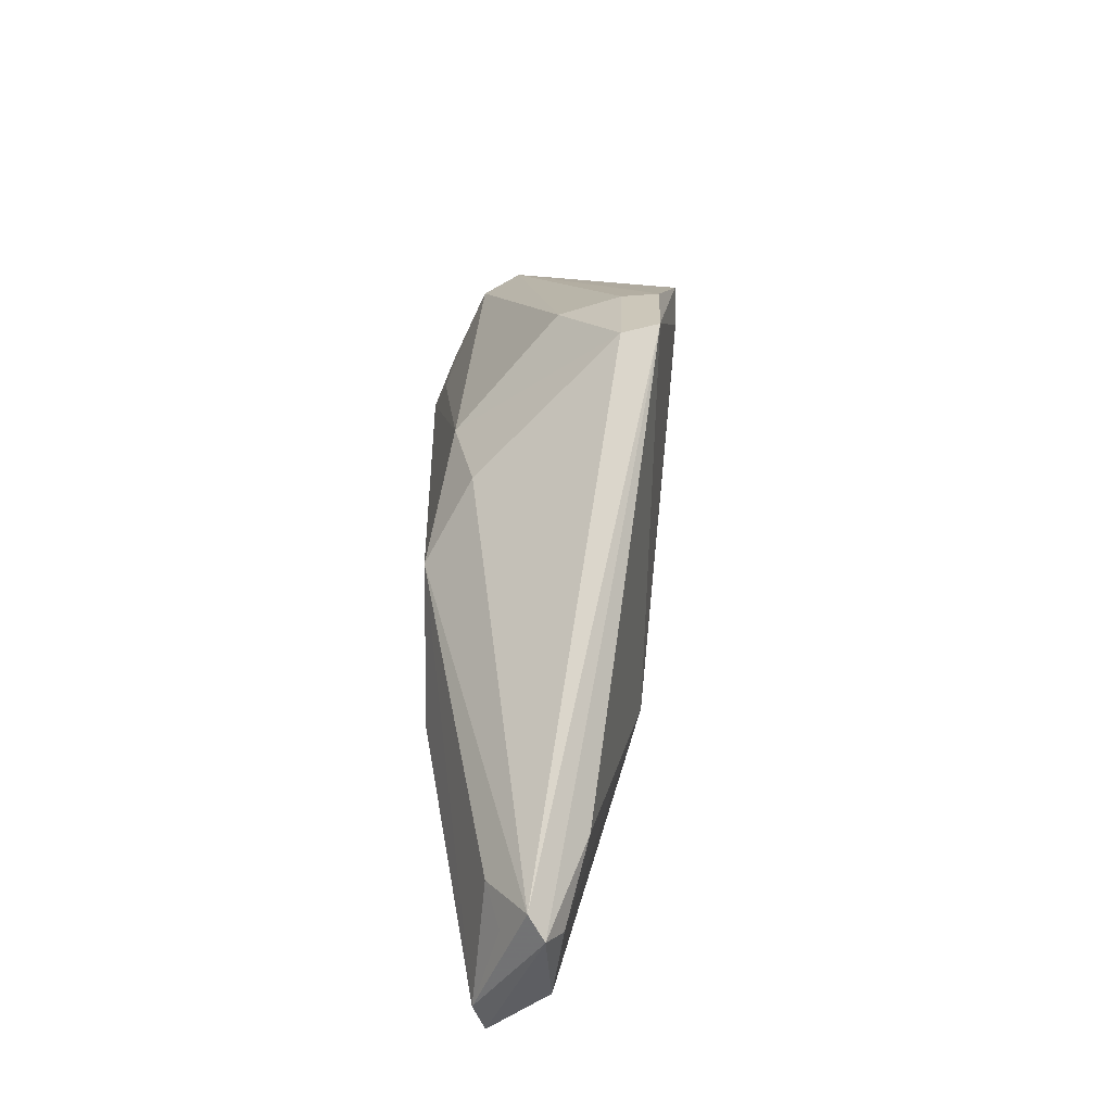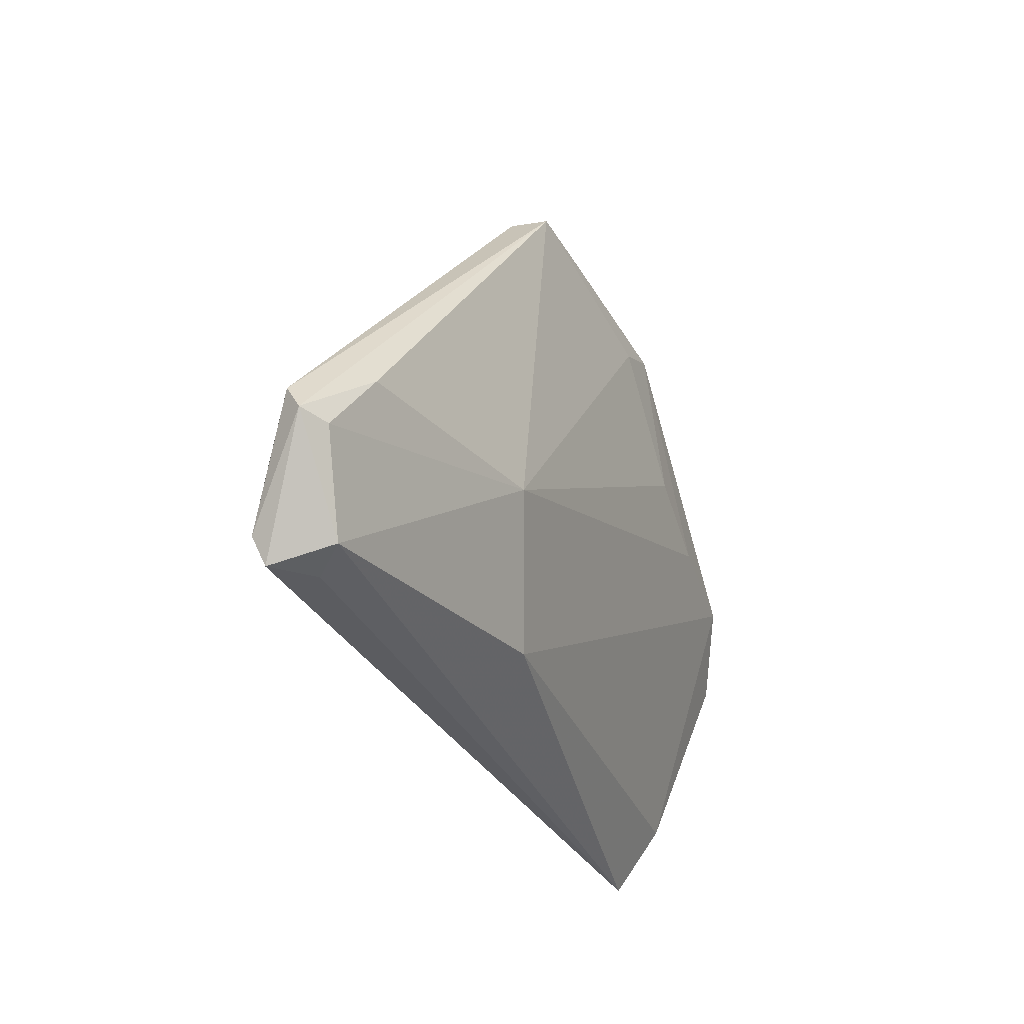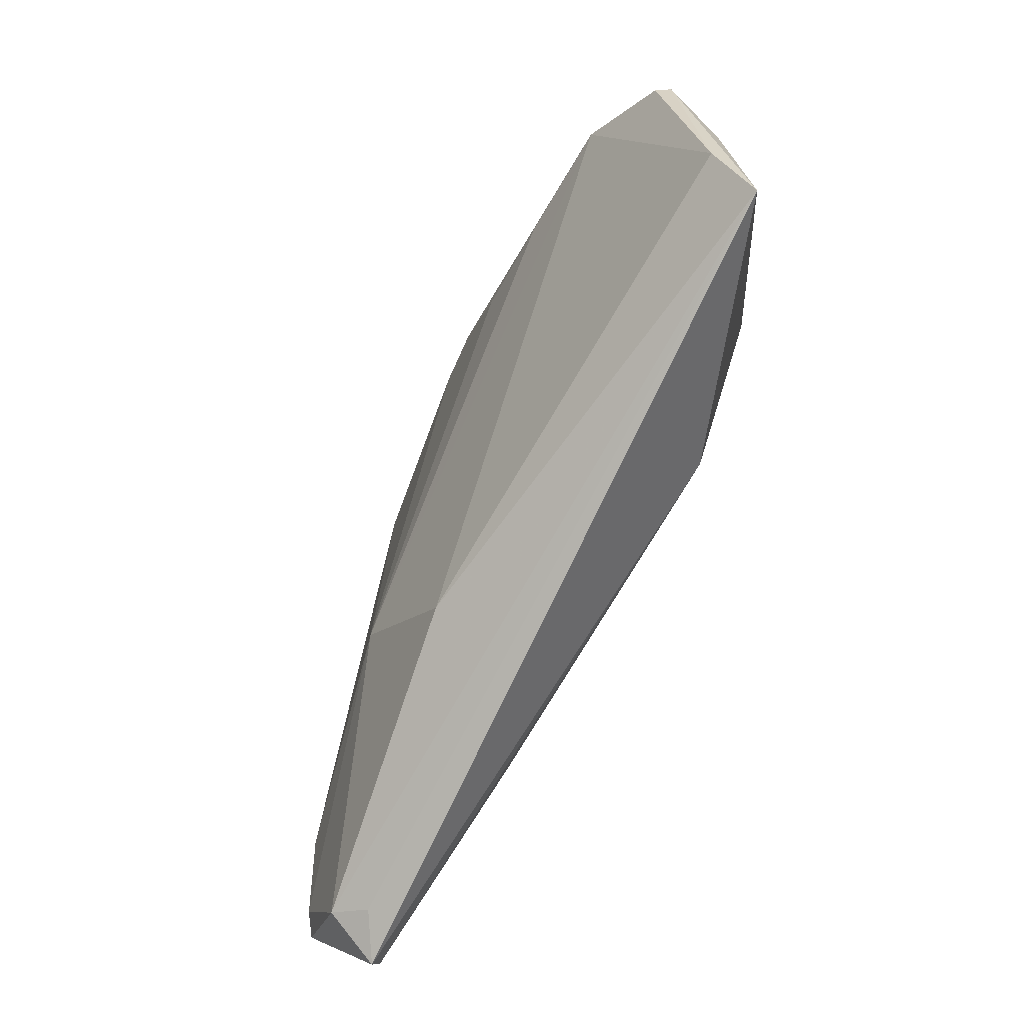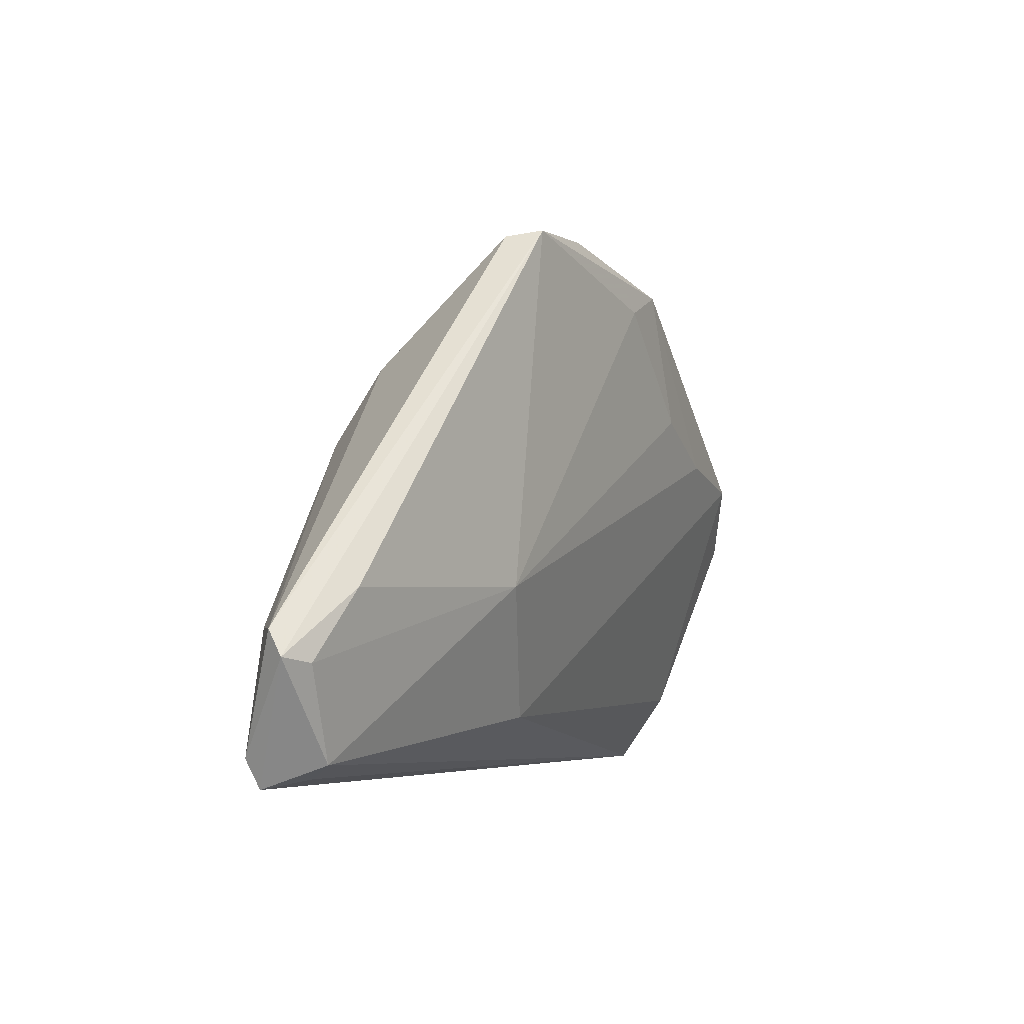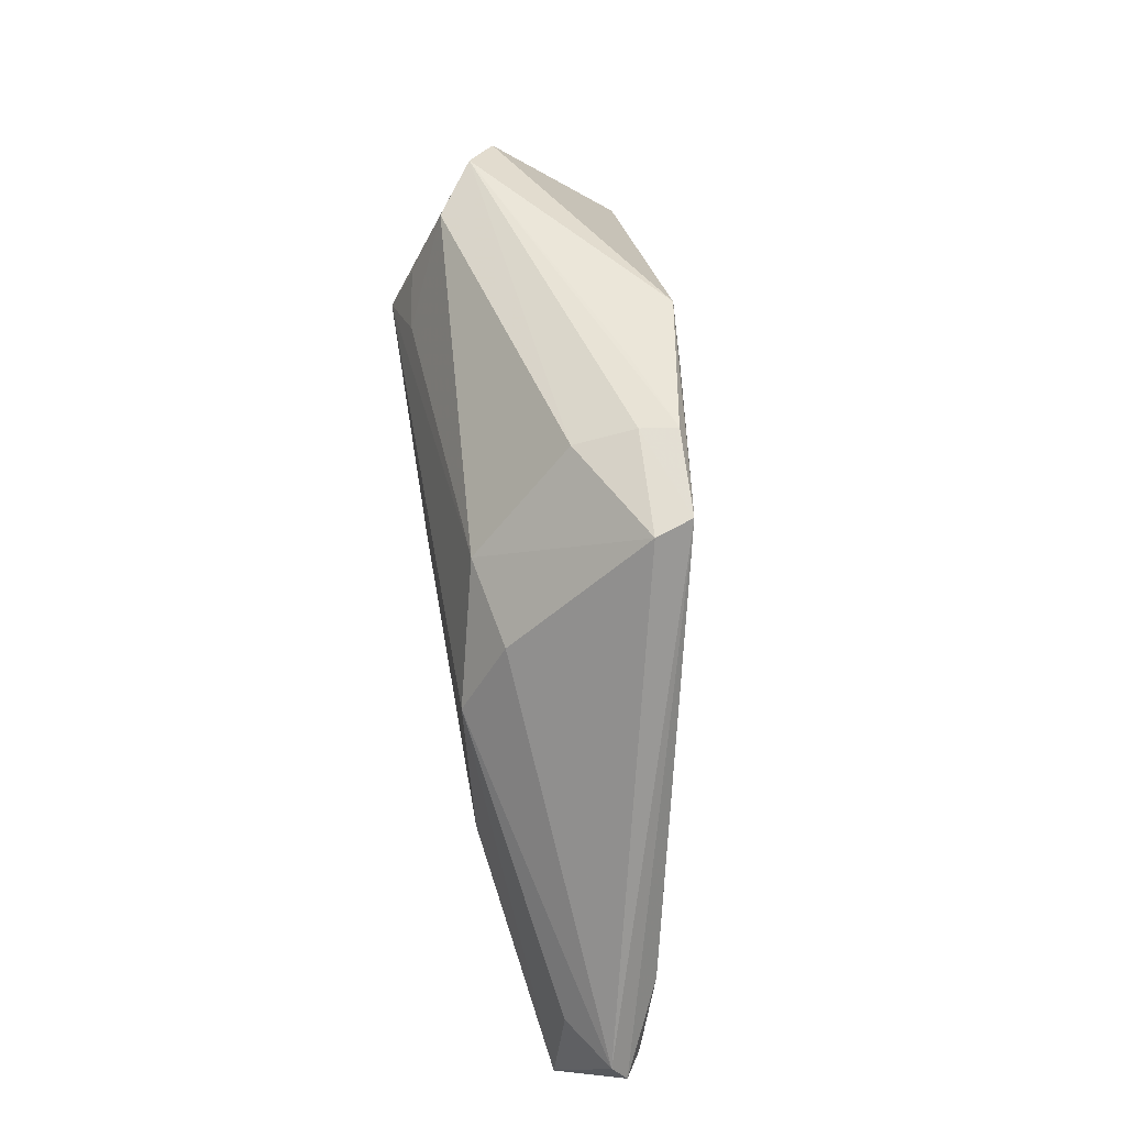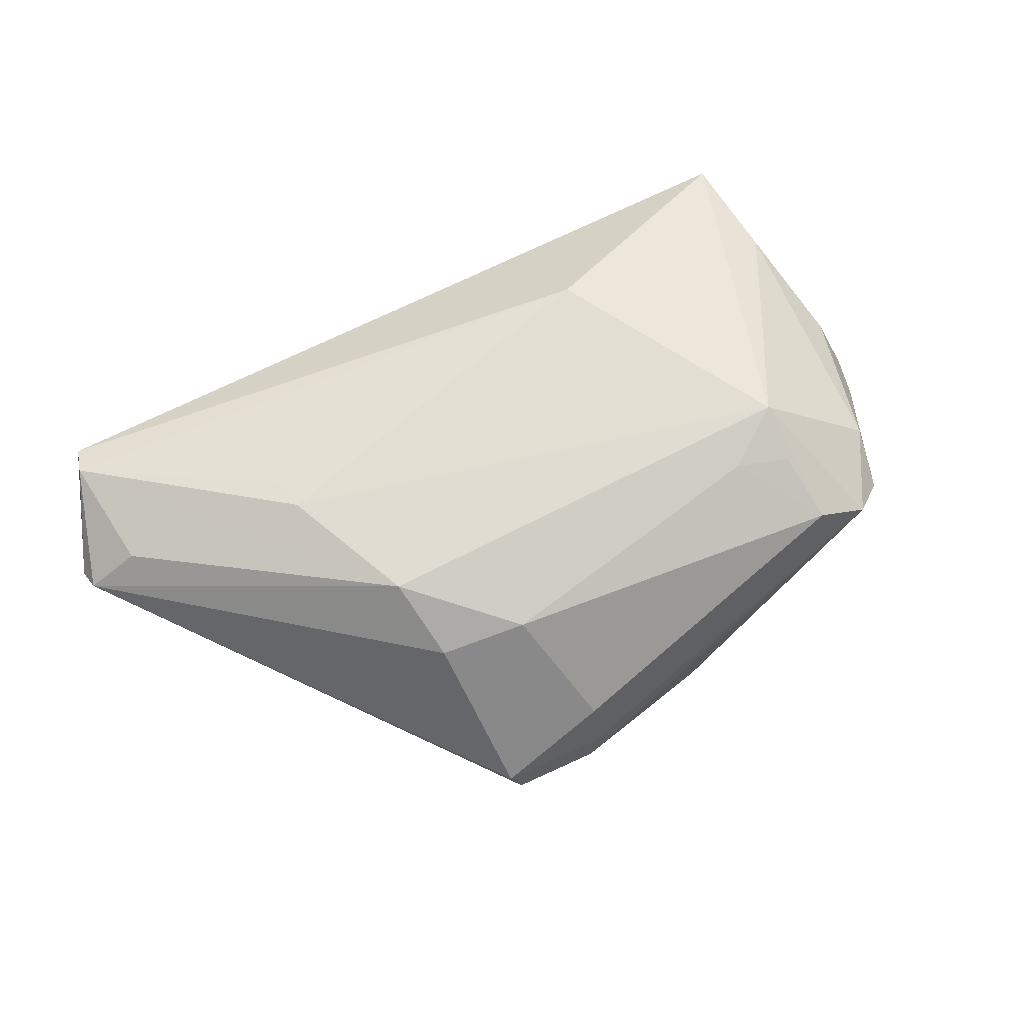
<metadata>
{"format":"obj","ext":"obj","renderer":"f3d","projection":"perspective","resolution":1024,"background":"white","views":[{"elev":20.9,"azim":88.3,"up":"+Y"},{"elev":-31.5,"azim":110.0,"up":"+Y"},{"elev":-77.9,"azim":-119.2,"up":"+Y"},{"elev":-4.6,"azim":112.3,"up":"+Y"},{"elev":59.2,"azim":79.9,"up":"+Y"},{"elev":69.0,"azim":151.5,"up":"+Z"}]}
</metadata>
<code>
v 0.05302 -0.01534 0.00423
v -0.04898 -0.02363 -0.003004
v -0.007009 0.02495 -0.01363
v -0.01302 0.02772 -0.01401
v 0.003735 0.02899 -0.0001255
v -0.02587 0.01249 0.01267
v 0.04797 -0.02839 0.009584
v -0.03231 0.01428 0.0116
v -0.05347 -0.000772 -0.008496
v 0.04548 -0.01104 -0.00194
v -0.02002 0.01264 -0.01419
v 0.02582 -0.008918 0.0142
v -0.04 0.02286 0.003515
v 0.01945 -0.01009 -0.008469
v 0.01544 0.03105 -0.01014
v -0.051 0.004981 -0.004976
v -0.005679 0.02948 -0.007873
v 0.04709 -0.03157 0.008317
v -0.05123 -0.004226 -0.001223
v 0.009 -0.02488 -0.00468
v -0.01879 -0.01945 0.01371
v -0.04572 0.01306 0.00341
v 0.04186 -0.03065 0.004944
v 0.007991 0.01752 0.011
v 0.005191 0.03157 -0.01077
v -0.0479 -0.03157 0.002231
v 0.05347 -0.01815 0.002554
v 0.0505 -0.01876 0.000685
v 0.01956 0.006766 0.0142
v 0.02613 -0.01272 0.01349
v -0.03306 0.007819 0.0142
v -0.0524 -0.002385 -0.0102
v 0.04694 -0.0151 0.008161
v -0.04846 -0.01804 0.003075
v -0.04432 0.00548 -0.01385
v 0.0499 -0.01886 0.006839
v 0.01667 0.03044 -0.00604
v -0.03346 0.02209 0.007797
v -0.0309 0.007747 -0.0142
v -0.04436 0.01989 0.0002754
v 0.004303 0.03111 -0.006807
v 0.04487 -0.02907 0.001729
v 0.01805 0.01558 0.009112
f 22 31 13
f 21 31 26
f 13 31 38
f 29 24 31
f 7 33 29
f 29 33 1
f 20 35 14
f 26 31 34
f 31 22 34
f 40 22 13
f 40 16 22
f 13 4 40
f 4 35 40
f 31 24 6
f 24 38 6
f 36 7 1
f 1 33 36
f 36 33 7
f 31 21 12
f 12 29 31
f 7 29 12
f 24 29 43
f 43 29 1
f 1 7 27
f 20 14 42
f 26 20 42
f 42 23 26
f 26 34 19
f 22 16 19
f 19 34 22
f 8 38 31
f 31 6 8
f 8 6 38
f 41 25 13
f 30 21 7
f 7 12 30
f 30 12 21
f 2 20 26
f 2 32 35
f 2 35 20
f 11 3 14
f 4 3 11
f 18 27 7
f 18 42 27
f 23 42 18
f 26 23 18
f 18 21 26
f 7 21 18
f 26 19 9
f 9 2 26
f 32 2 9
f 9 19 16
f 35 32 9
f 16 40 9
f 9 40 35
f 17 4 13
f 13 25 17
f 17 25 4
f 24 43 37
f 37 43 1
f 39 14 35
f 39 11 14
f 39 35 4
f 4 11 39
f 27 42 28
f 28 10 27
f 28 42 14
f 14 10 28
f 5 38 24
f 24 37 5
f 5 37 41
f 13 38 5
f 5 41 13
f 25 41 15
f 41 37 15
f 15 10 14
f 27 10 15
f 14 3 15
f 1 27 15
f 15 37 1
f 15 3 4
f 4 25 15

</code>
